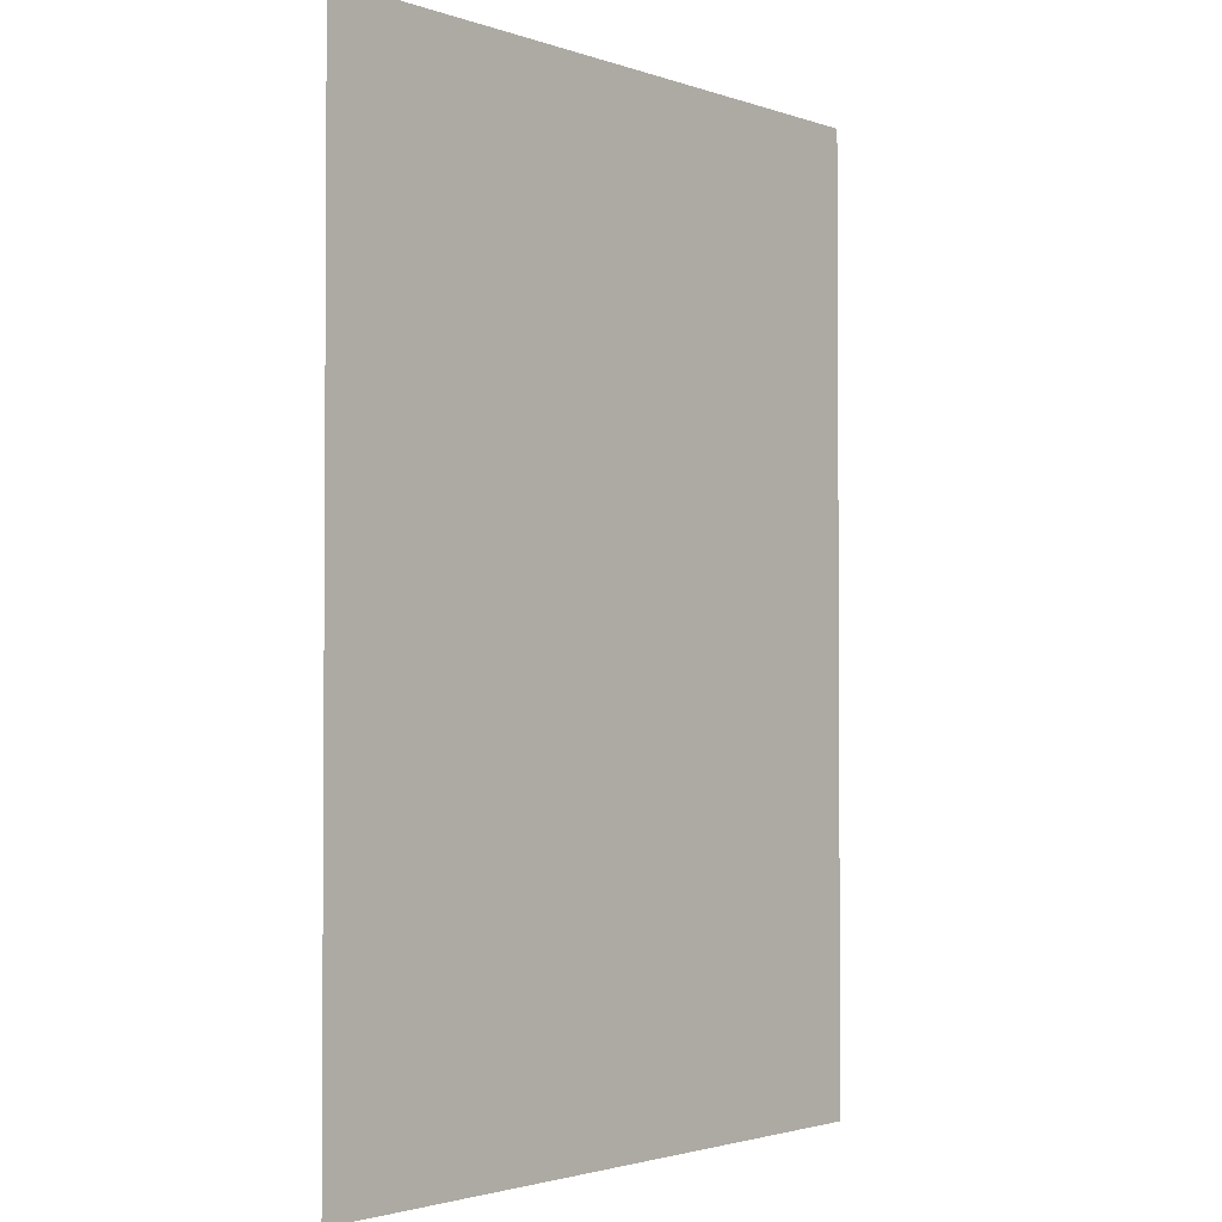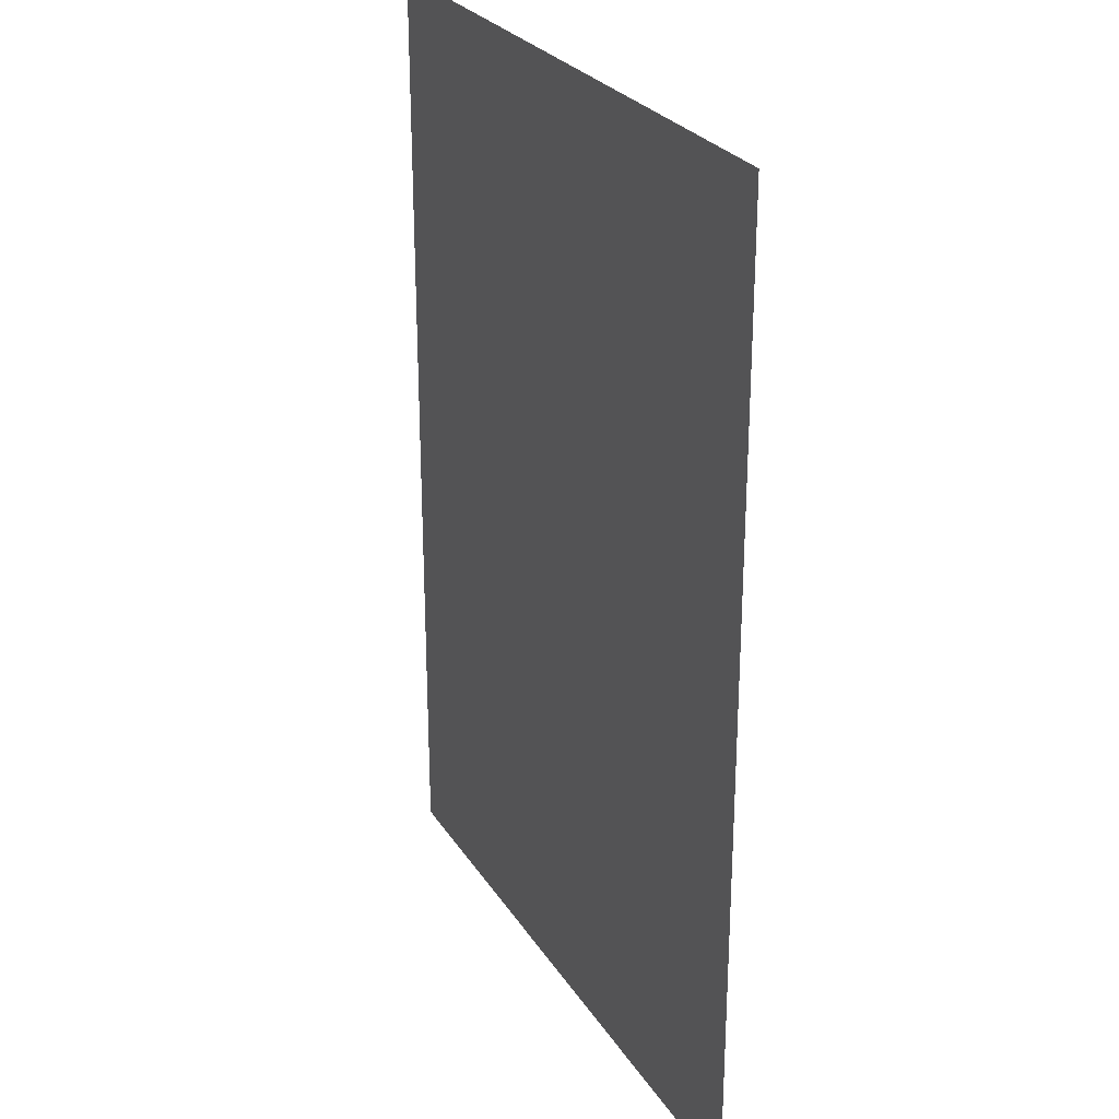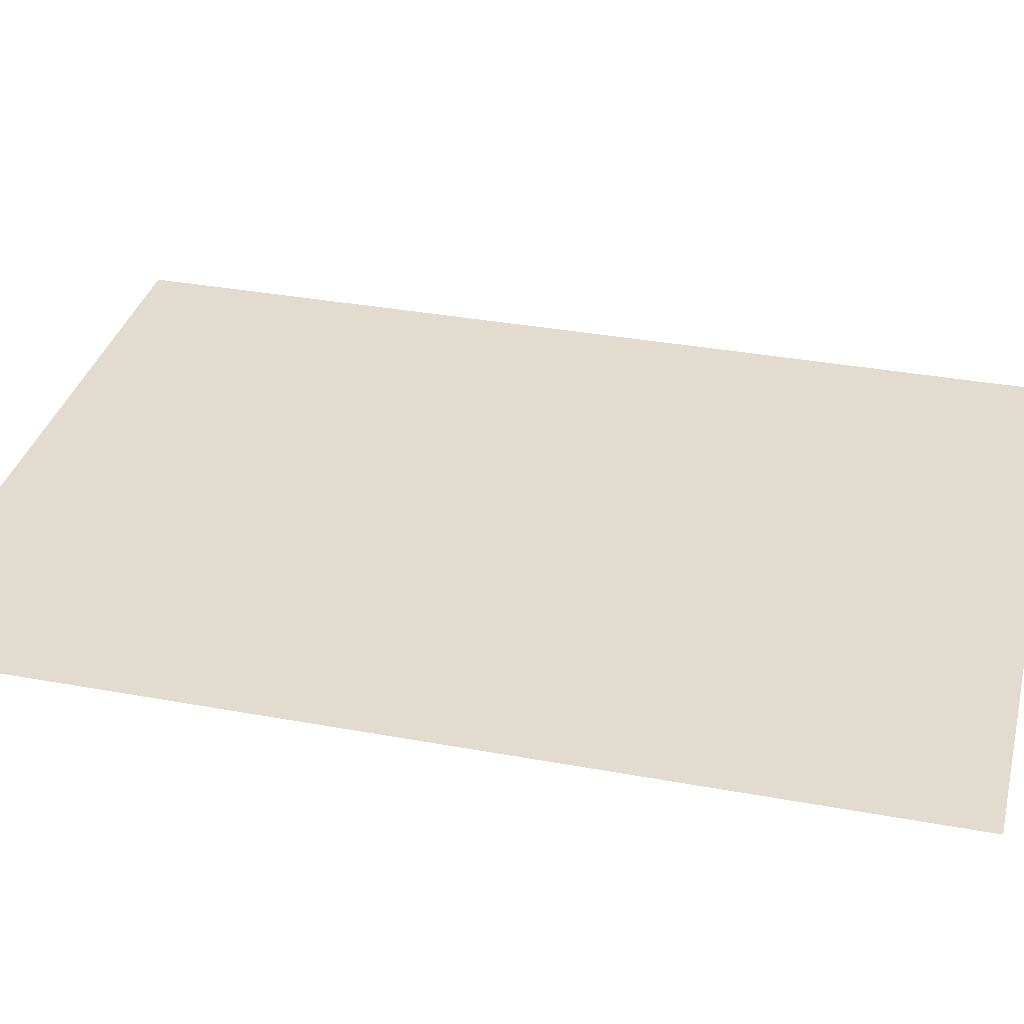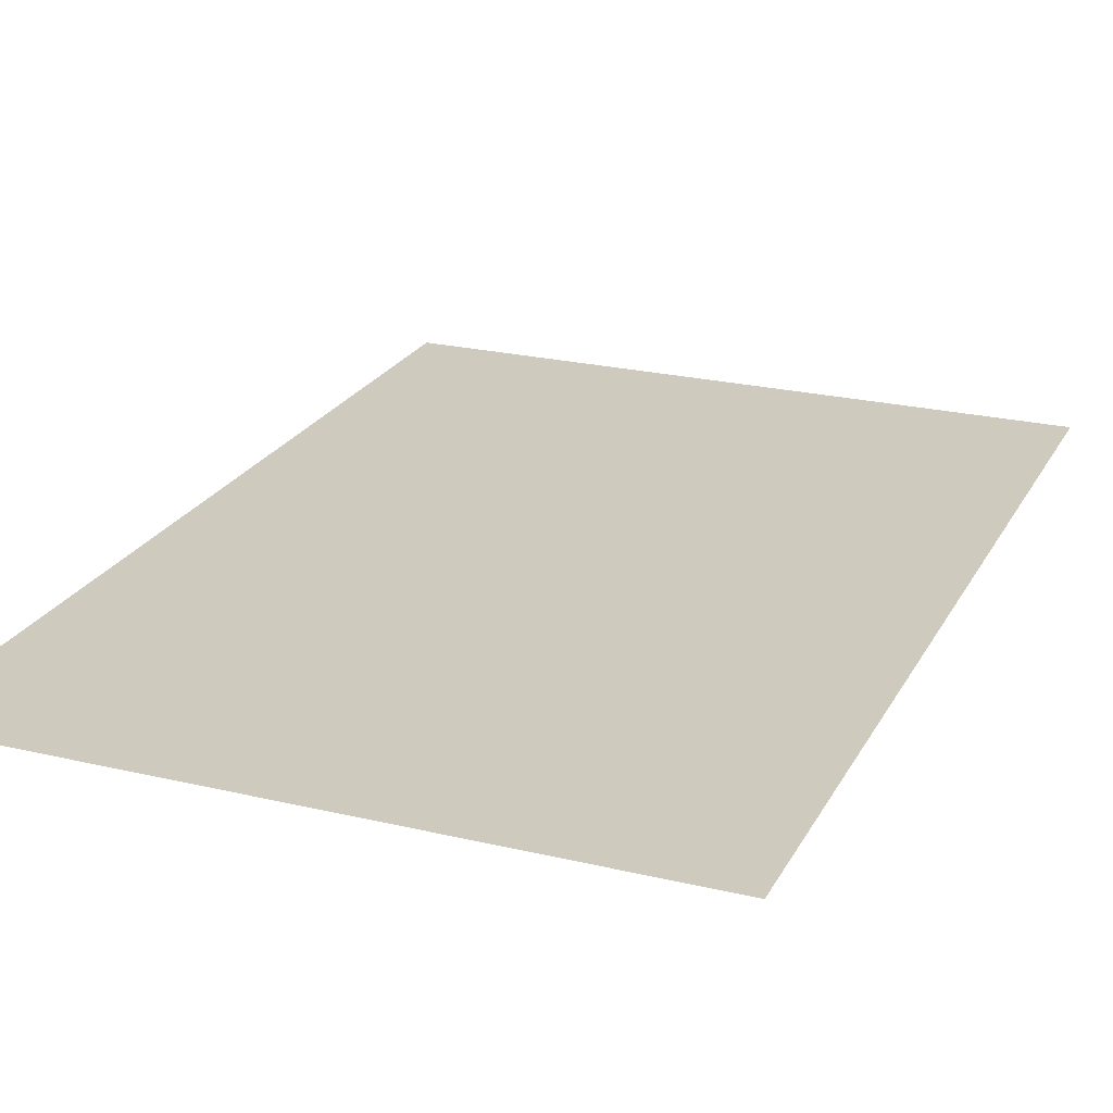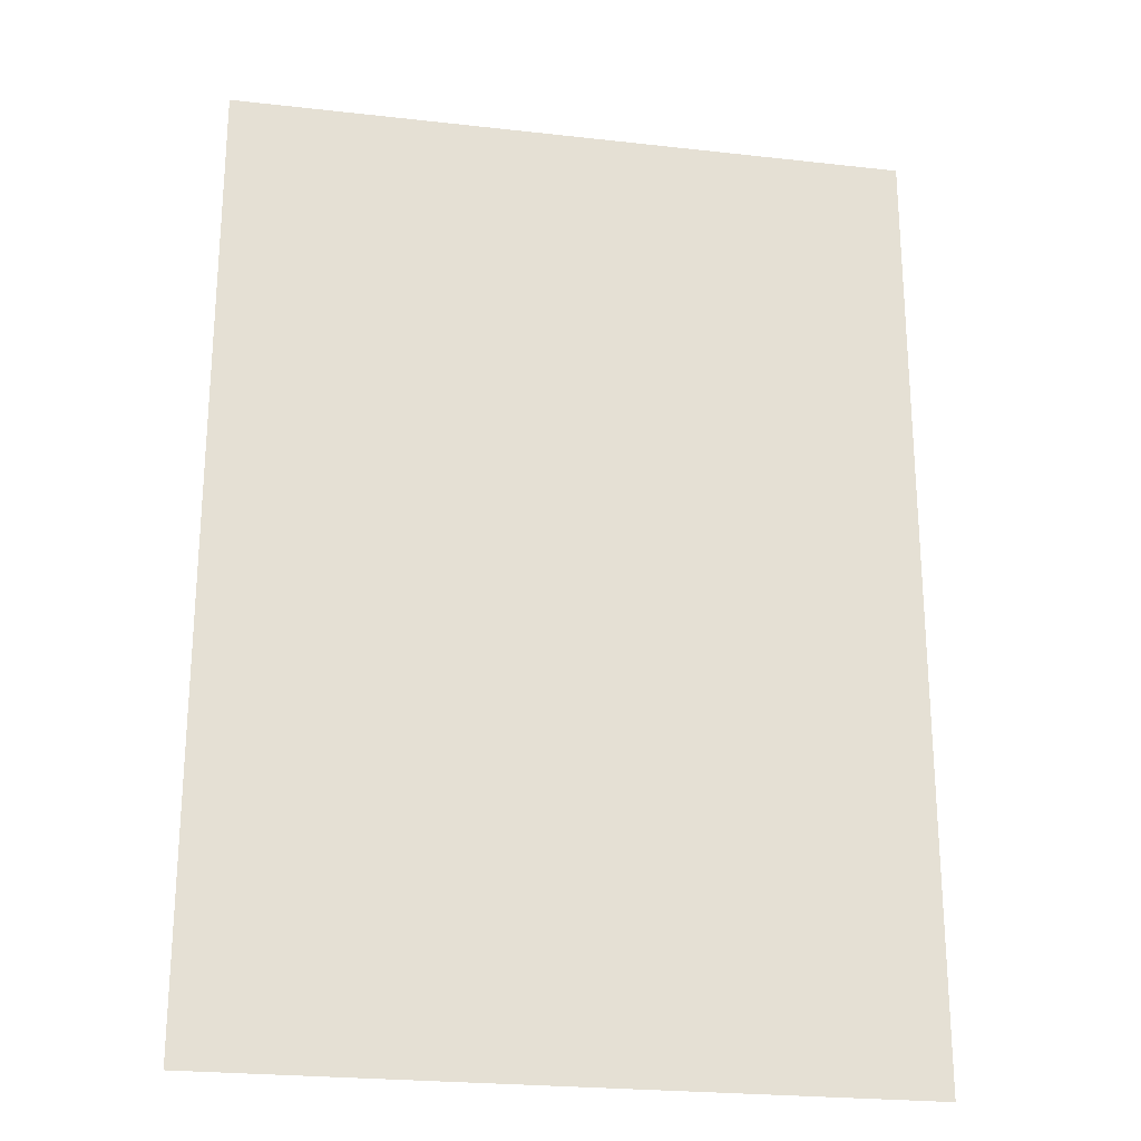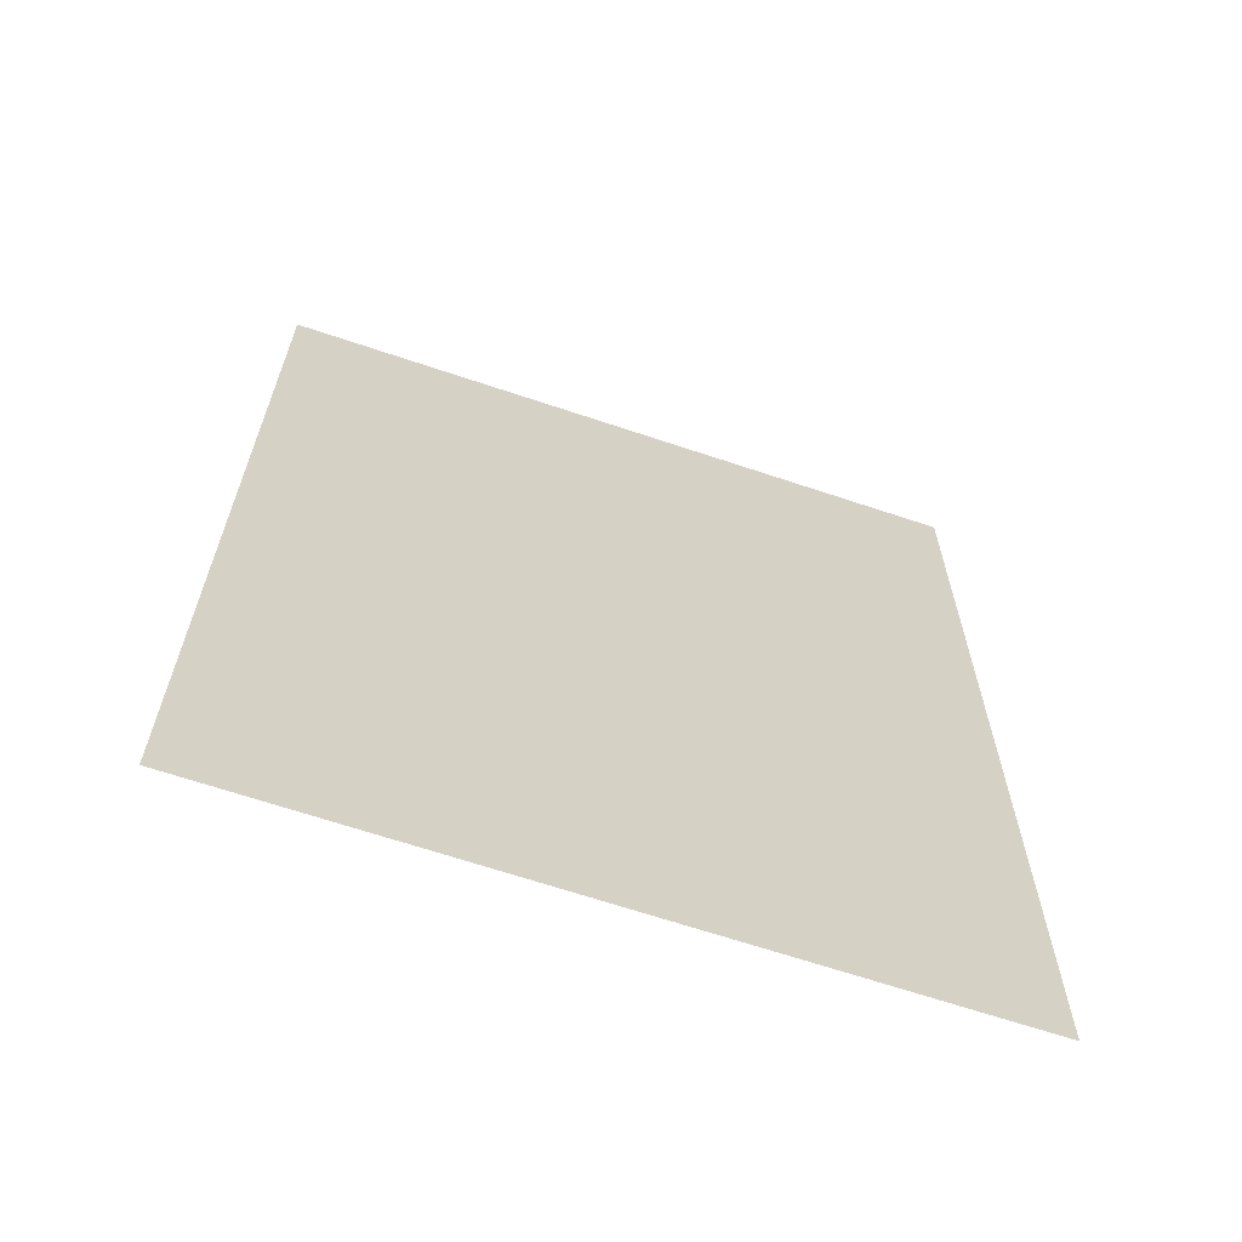
<metadata>
{"format":"obj","ext":"obj","renderer":"f3d","projection":"perspective","resolution":1024,"background":"white","views":[{"elev":-2.2,"azim":-49.9,"up":"+Y"},{"elev":26.7,"azim":-115.7,"up":"+Y"},{"elev":34.2,"azim":104.0,"up":"+Z"},{"elev":23.2,"azim":-158.0,"up":"+Z"},{"elev":-24.1,"azim":-10.6,"up":"+Y"},{"elev":-65.8,"azim":161.3,"up":"+Y"}]}
</metadata>
<code>
v -11.61 1.31 0.05
v -11.61 -13.87 0.05
v -0.805 1.31 0.05
v -0.805 -13.87 0.05
g Terrain_(4)_1688_0
f 1 3 2
f 2 3 4

</code>
